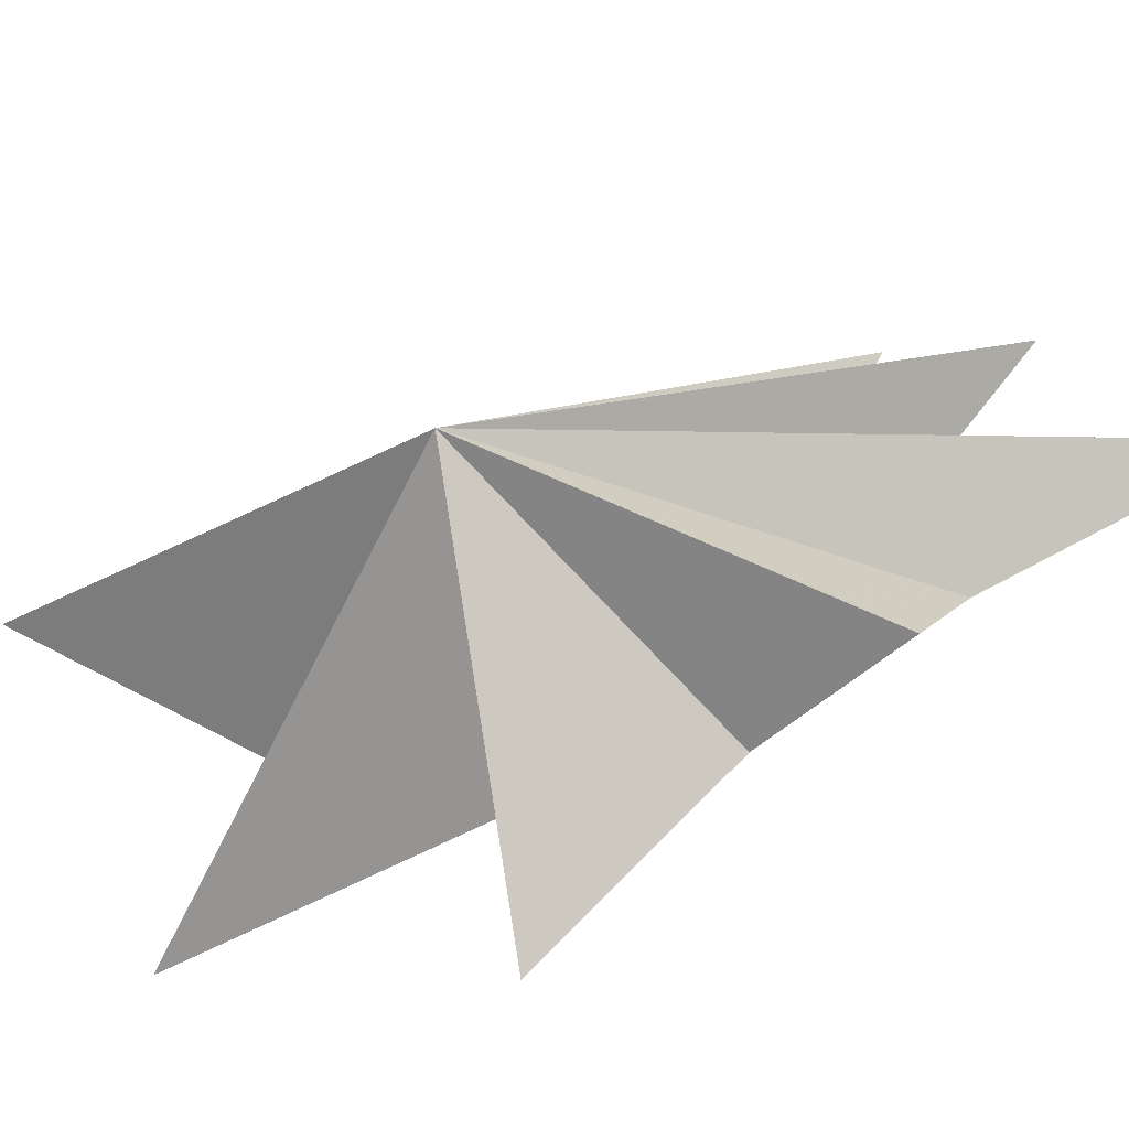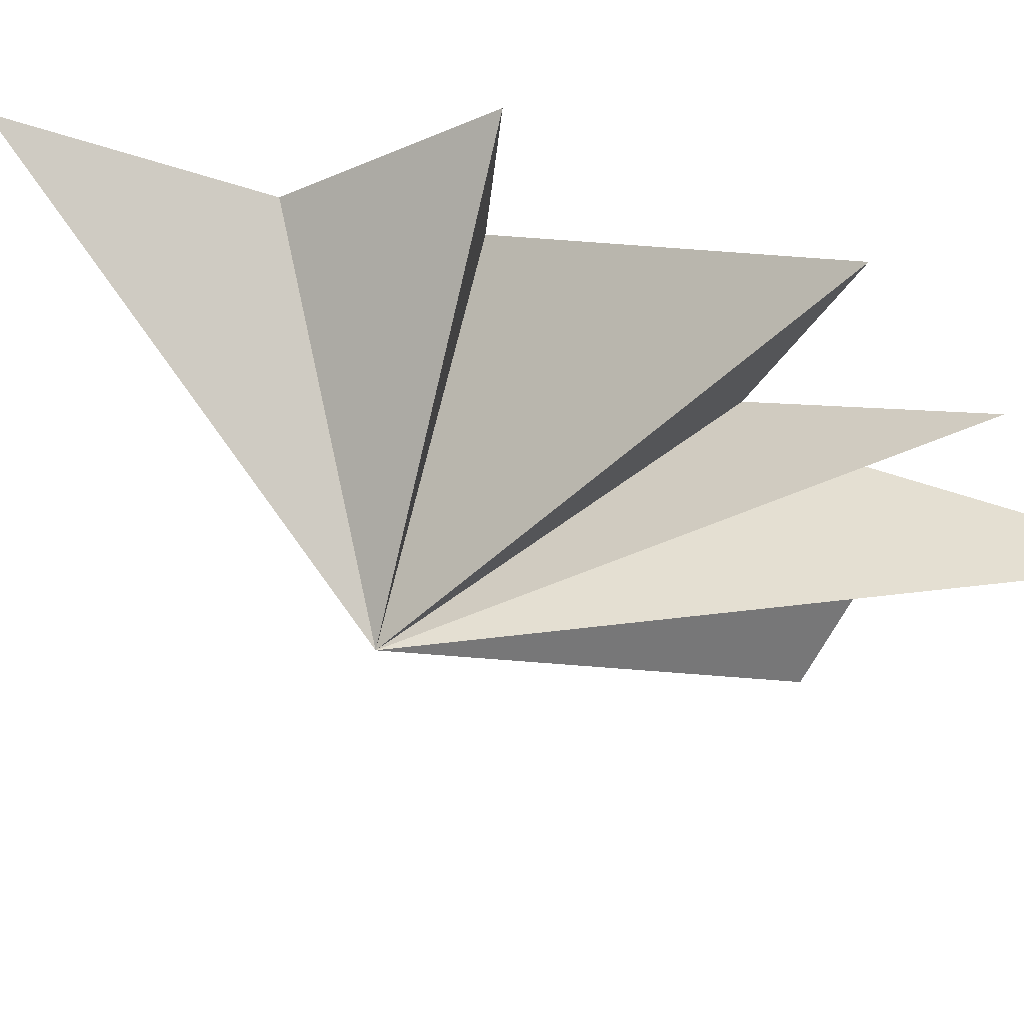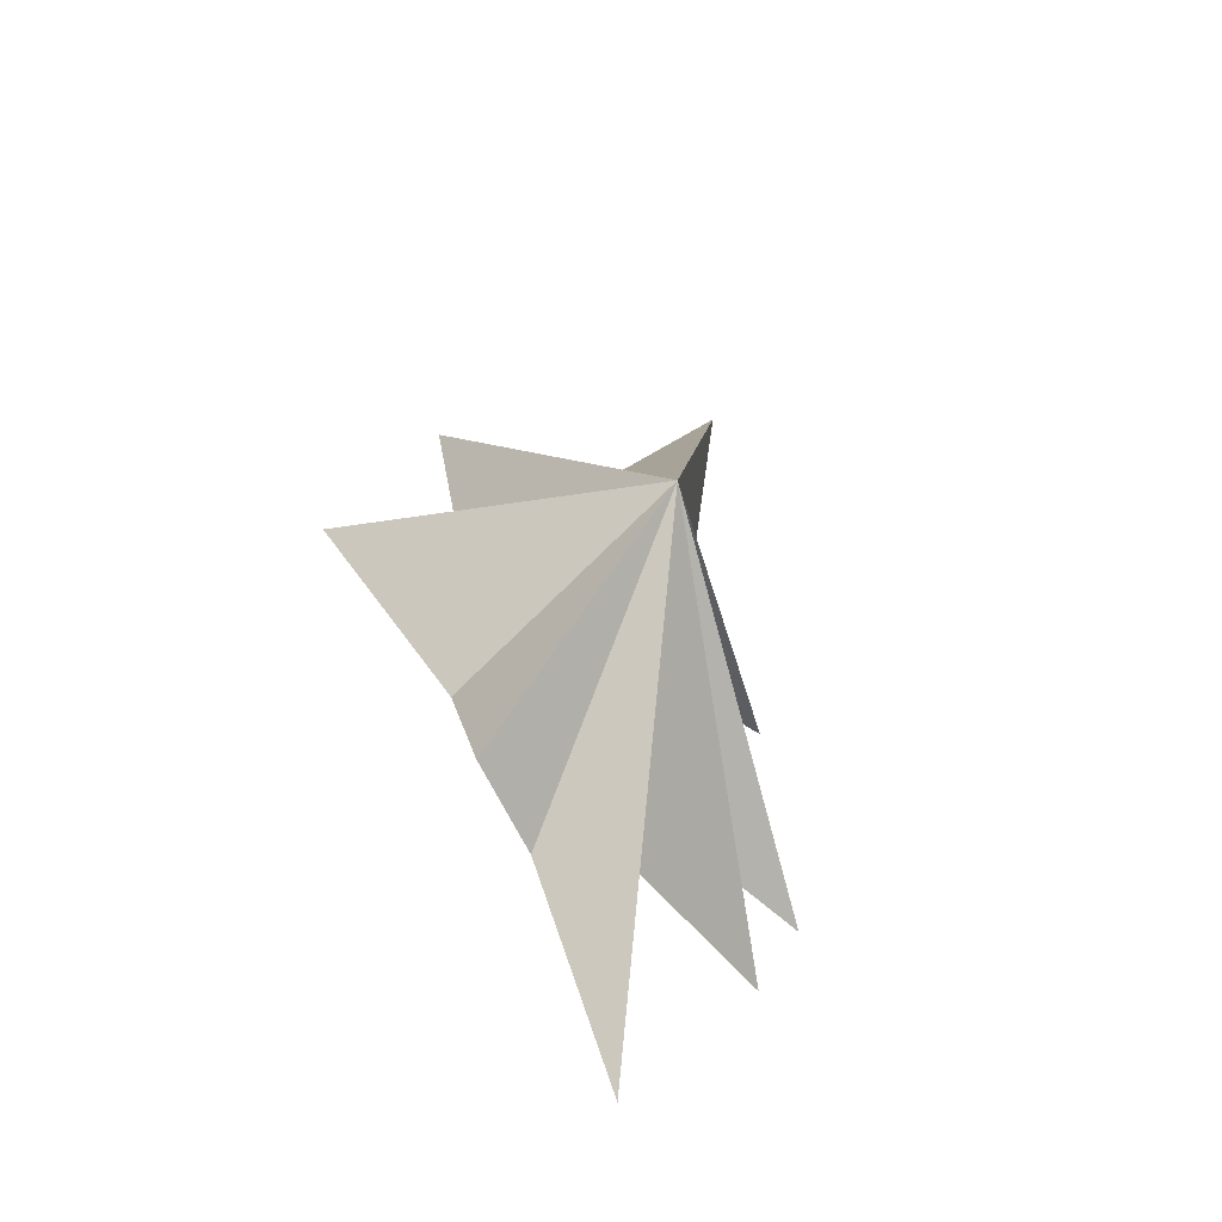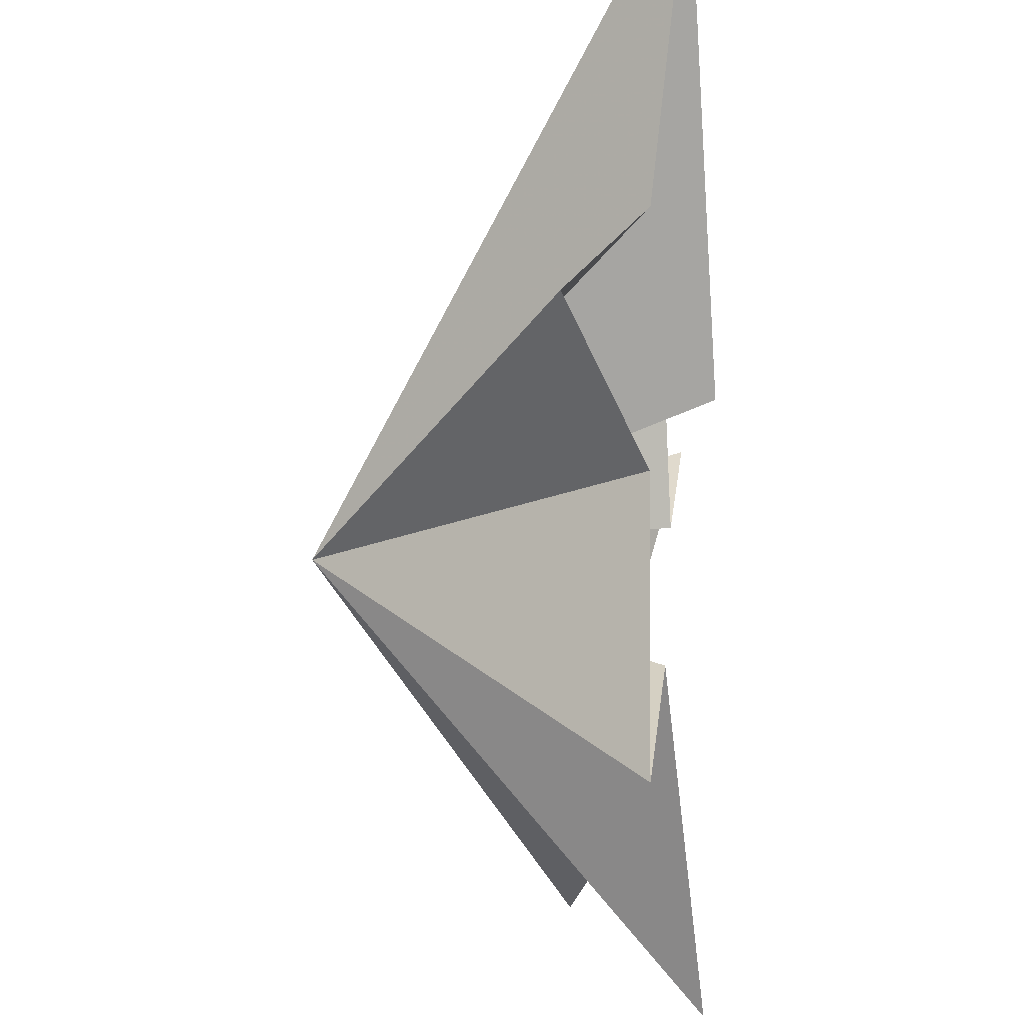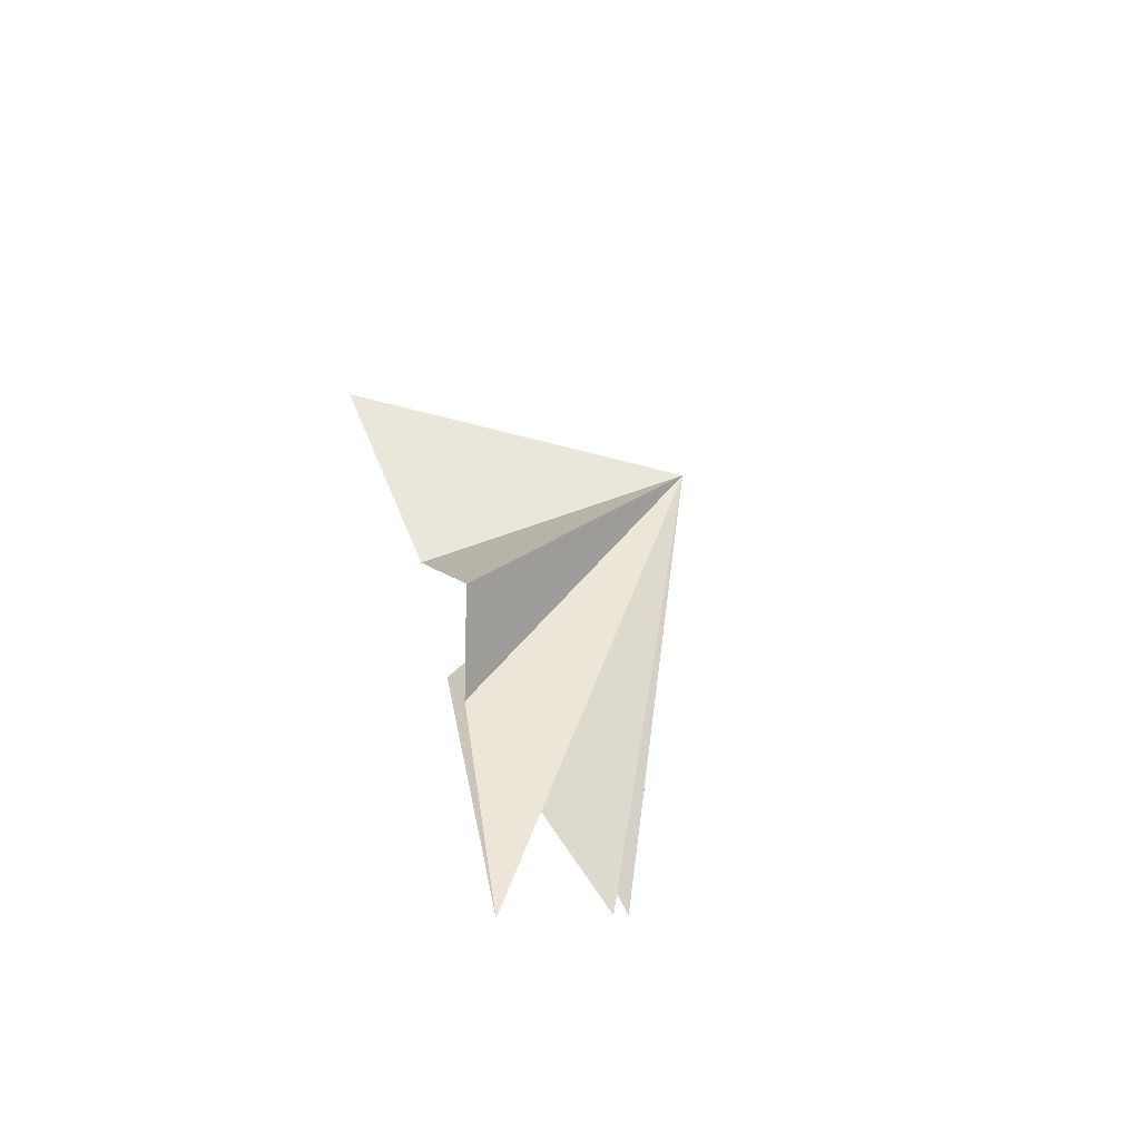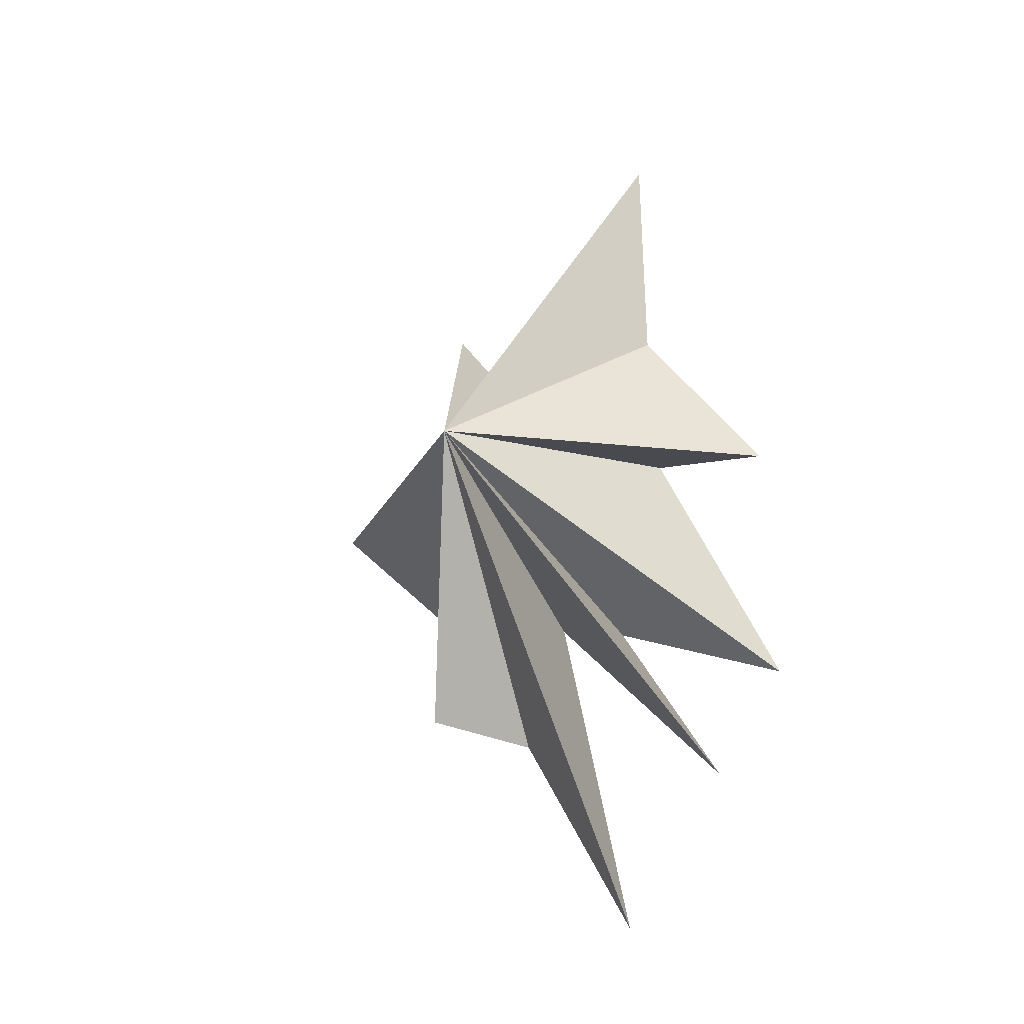
<metadata>
{"format":"obj","ext":"obj","renderer":"f3d","projection":"perspective","resolution":1024,"background":"white","views":[{"elev":-47.6,"azim":110.8,"up":"+Y"},{"elev":53.2,"azim":117.8,"up":"+Y"},{"elev":-48.8,"azim":61.3,"up":"+Z"},{"elev":-62.5,"azim":-179.0,"up":"+Y"},{"elev":-68.7,"azim":34.6,"up":"+Z"},{"elev":-28.4,"azim":116.3,"up":"+Z"}]}
</metadata>
<code>
v 1.355 2.824 7.541
v 0.2199 -1.238 2.545
v -0.5623 -3.17 5.339
v 0.01542 -2.401 -0.3418
v 0.3692 -5.757 -0.5172
v 0.1939 -0.898 -6.822
v 0.2669 -2.737 -3.657
v 1.468 -2.661 -6.344
v 0.5965 2.57 2.924
v -0.5894 4.829 -0.1807
v -0.2971 2.411 -0.04401
v -0.1193 5.083 -5.956
v 0.08204 1.466 -4.437
v 0.3731 3.739 -8.291
v -0.7819 -0.4065 -3.614
v -0.4137 1.22 -11.14
v 5.175 -0.5372 -1.153
f 9 1 17
f 17 11 10
f 10 9 17
f 1 2 17
f 2 3 17
f 3 4 17
f 4 5 17
f 5 7 17
f 6 17 8
f 16 17 6
f 16 15 17
f 15 14 17
f 14 13 17
f 13 12 17
f 12 11 17
f 8 17 7

</code>
